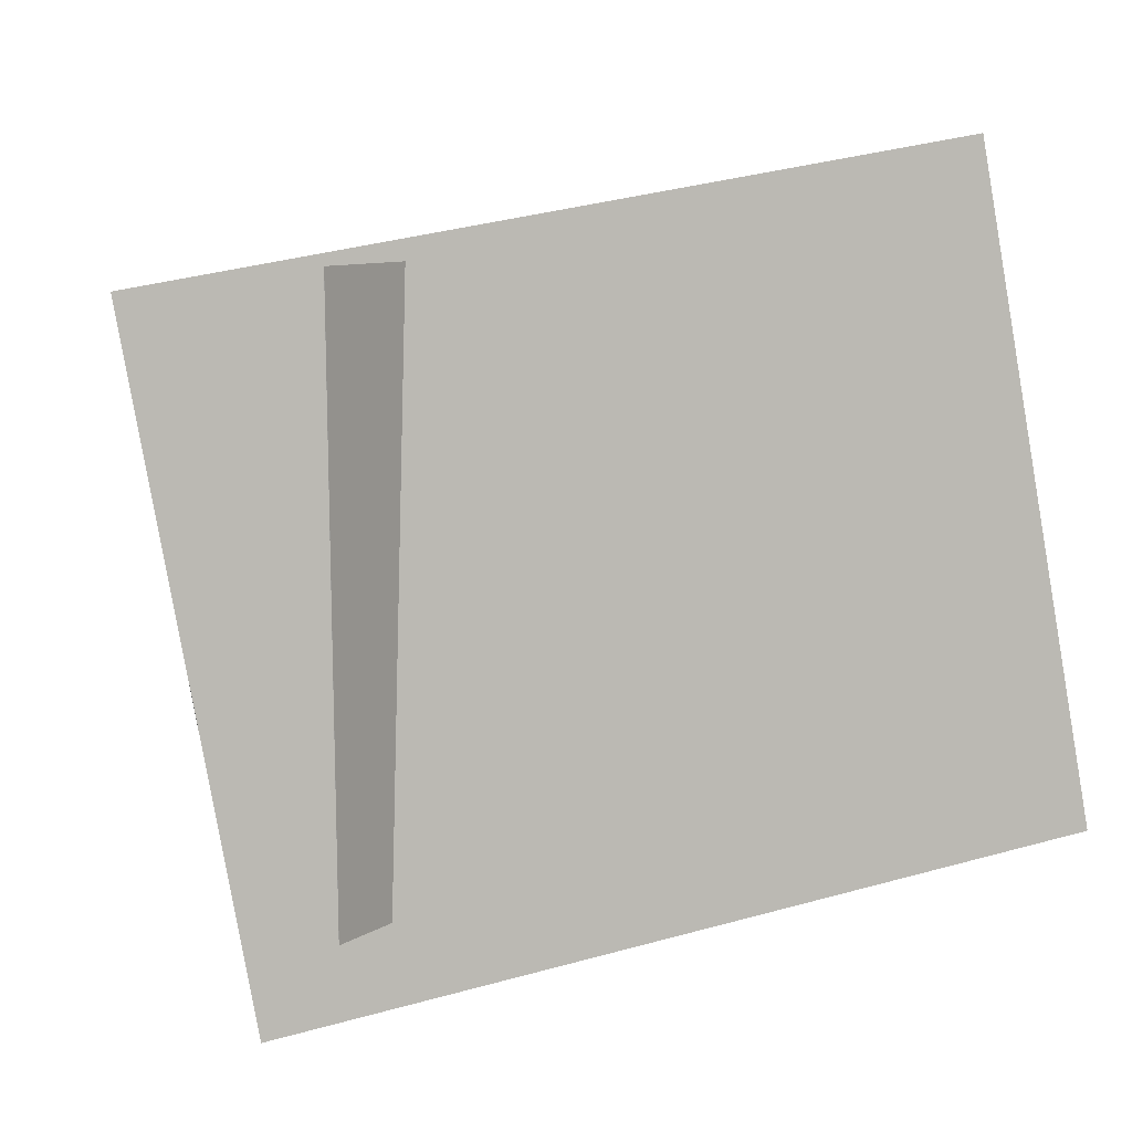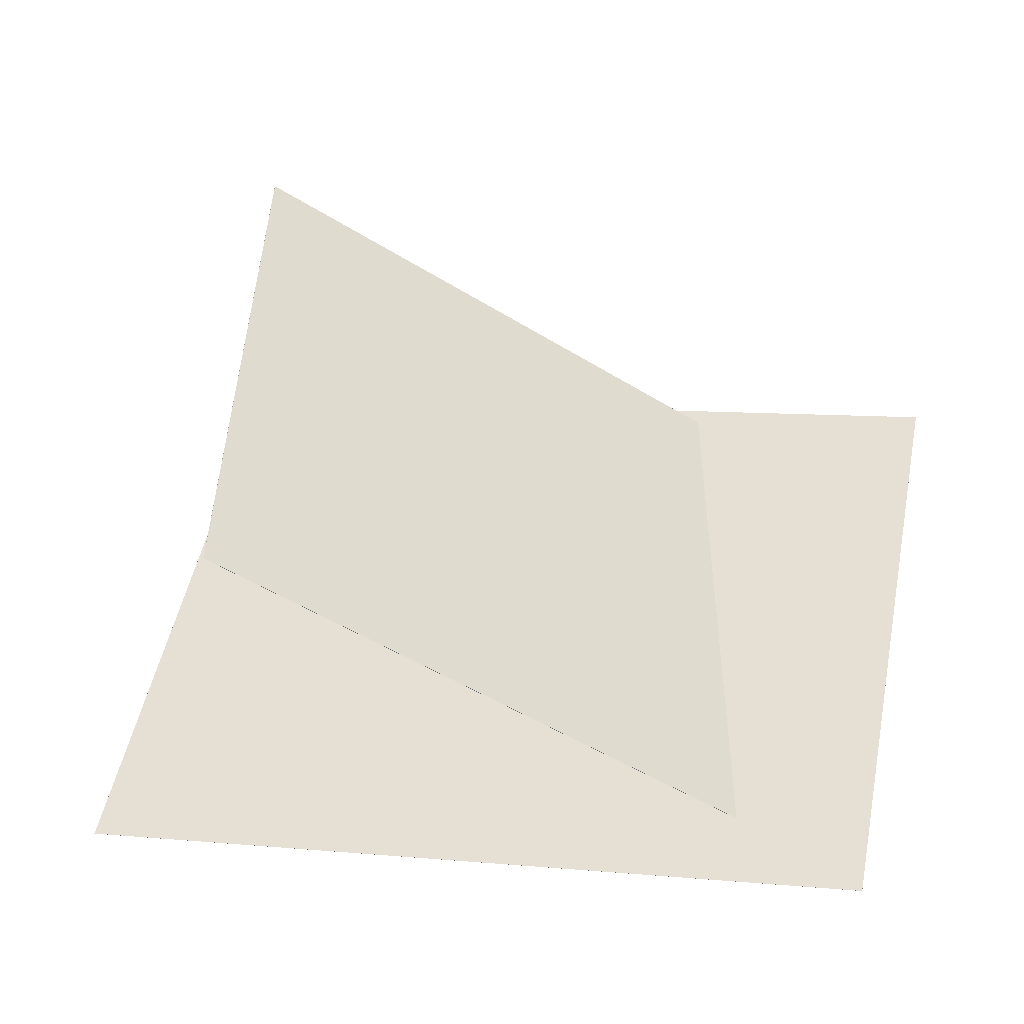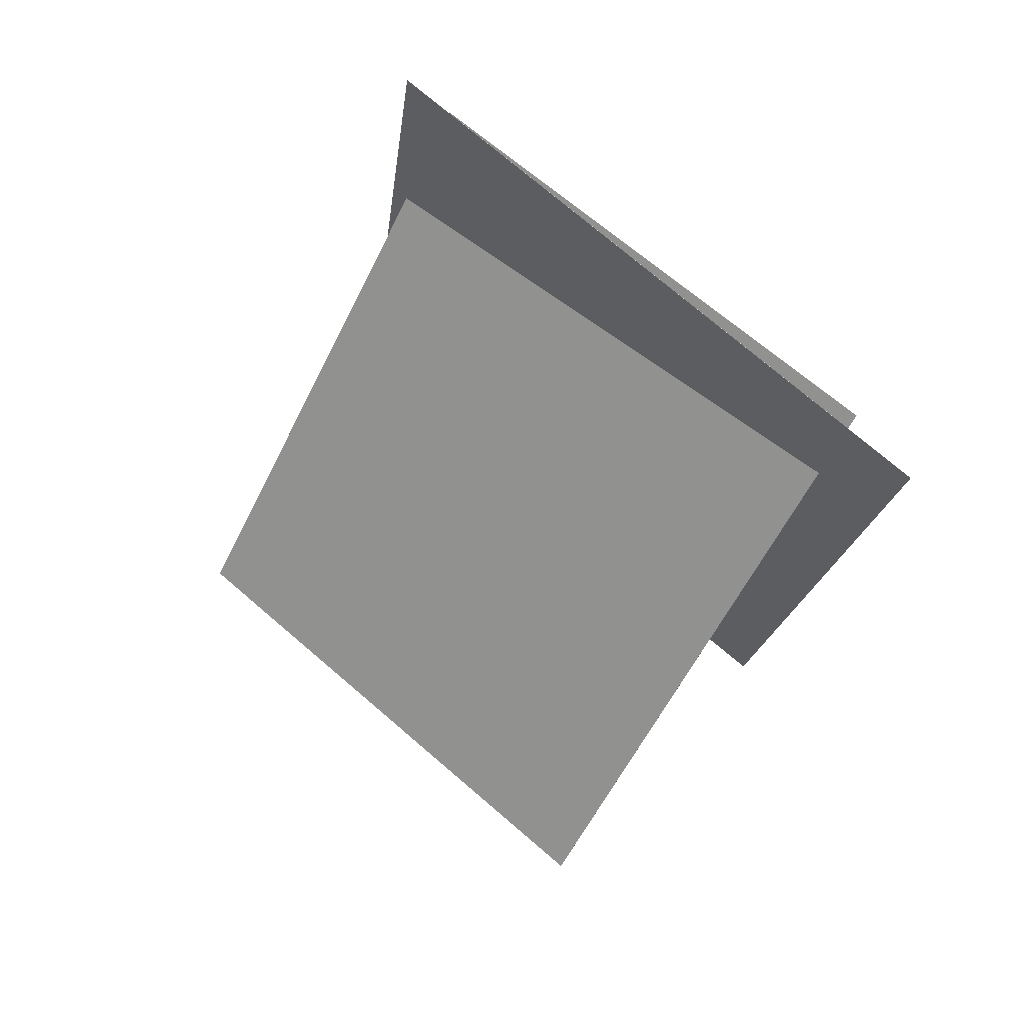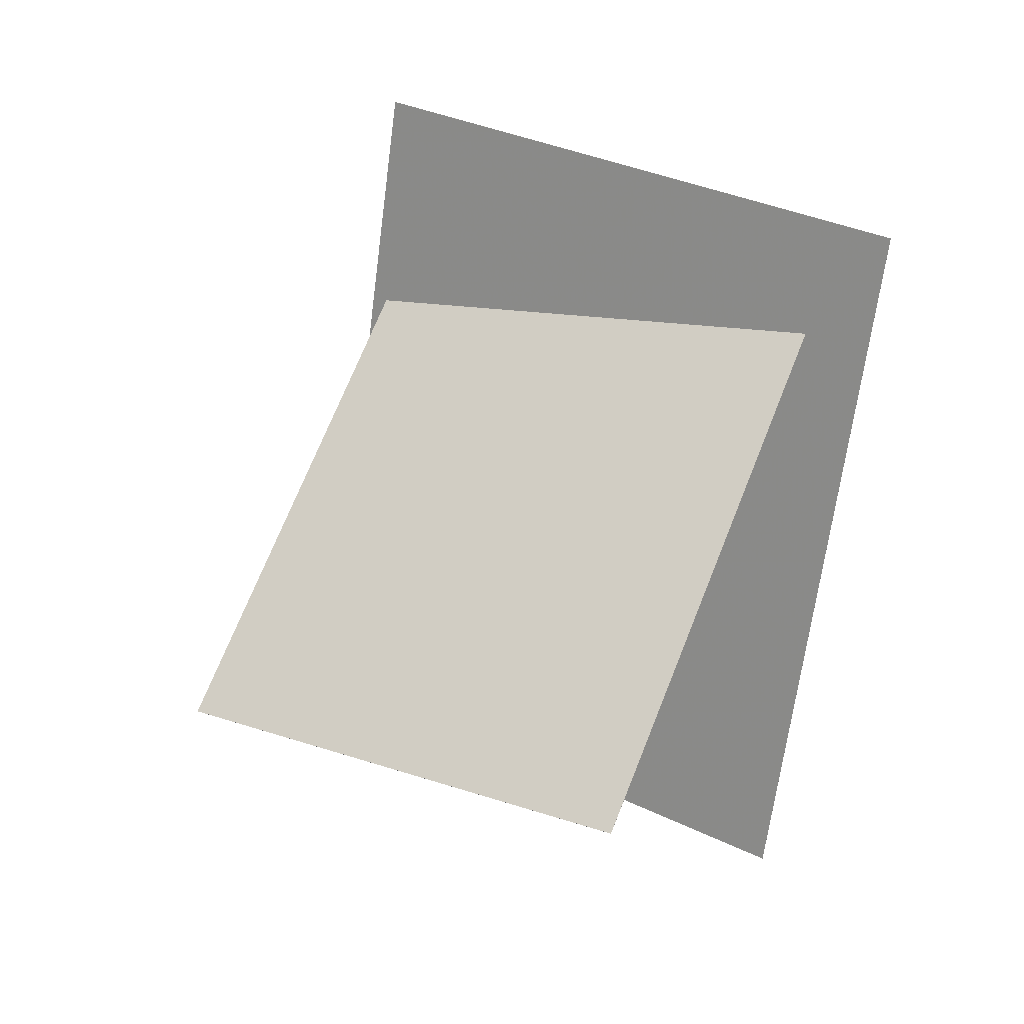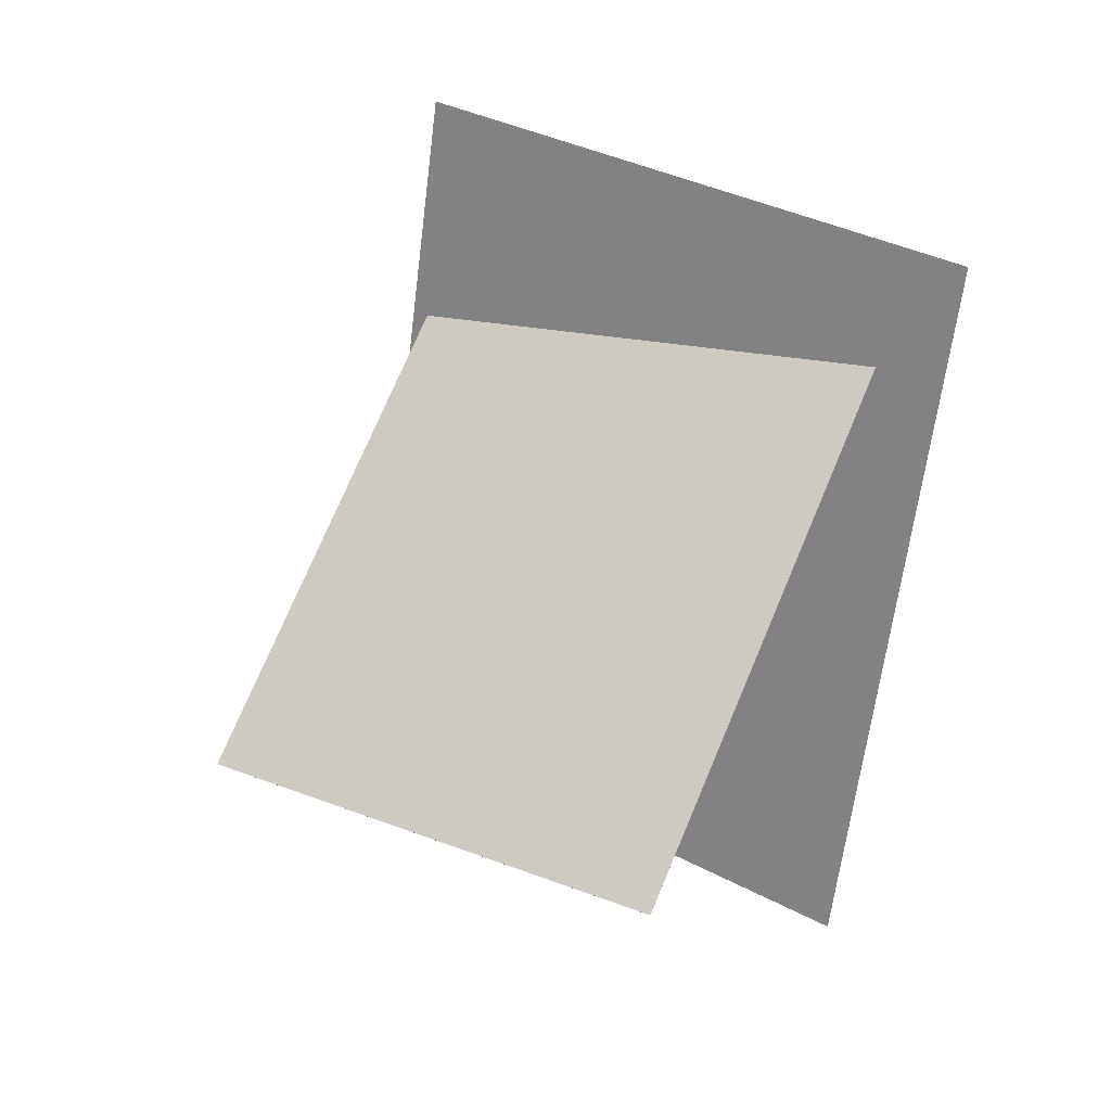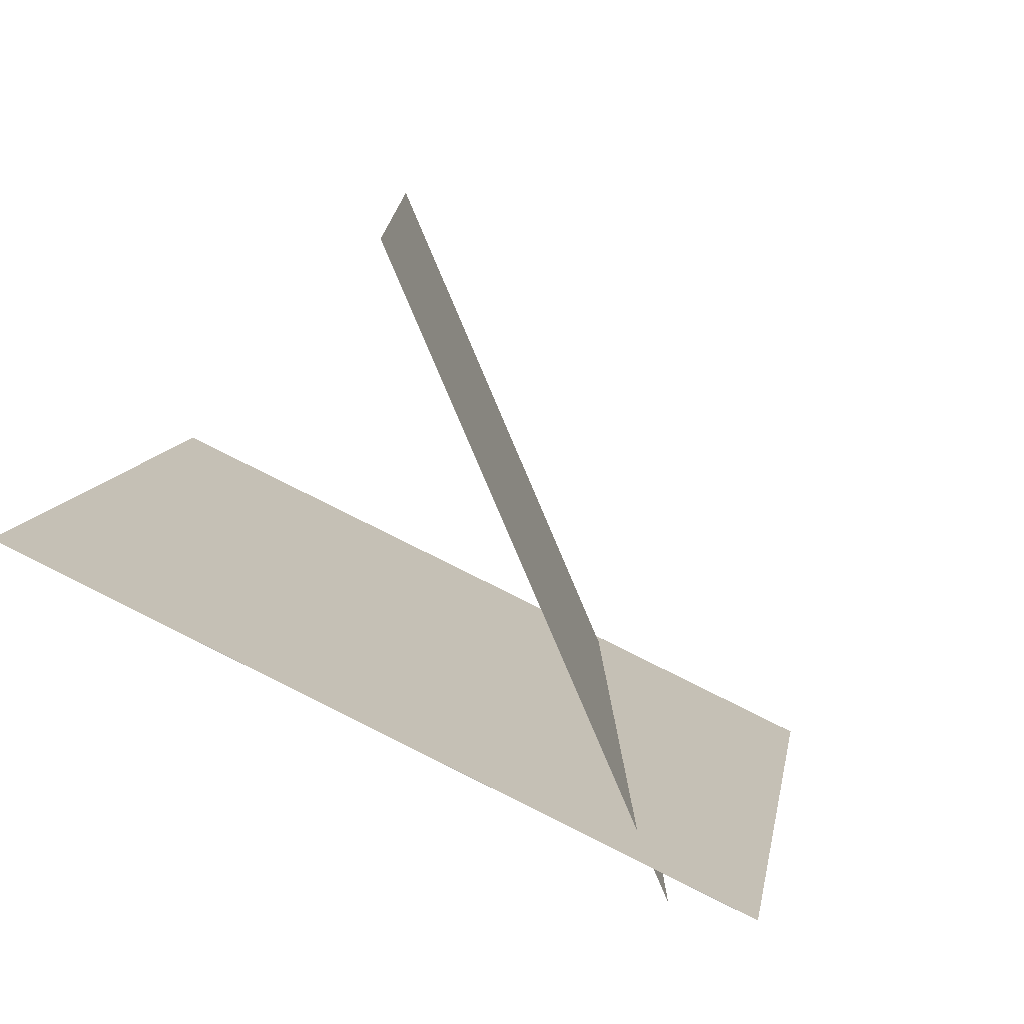
<metadata>
{"format":"obj","ext":"obj","renderer":"f3d","projection":"perspective","resolution":1024,"background":"white","views":[{"elev":3.9,"azim":-109.6,"up":"+Z"},{"elev":-42.5,"azim":94.7,"up":"+Z"},{"elev":62.4,"azim":127.2,"up":"+Y"},{"elev":14.5,"azim":119.6,"up":"+Y"},{"elev":17.1,"azim":121.6,"up":"+Y"},{"elev":-73.6,"azim":61.8,"up":"+Z"}]}
</metadata>
<code>
v -0.1569 -0.5138 -0.2654
v -0.1714 -0.3707 0.4738
v -0.157 -0.5138 -0.2654
v -0.1714 -0.3707 0.4738
v -0.09325 0.3806 -0.4373
v -0.1077 0.5237 0.3019
v -0.09334 0.3806 -0.4373
v -0.1078 0.5237 0.3019
f 1.0 7.0 5.0
f 1.0 3.0 7.0
f 1.0 4.0 3.0
f 1.0 2.0 4.0
f 3.0 8.0 7.0
f 3.0 4.0 8.0
f 5.0 7.0 8.0
f 5.0 8.0 6.0
f 1.0 5.0 6.0
f 1.0 6.0 2.0
f 2.0 6.0 8.0
f 2.0 8.0 4.0
v 0.3314 -0.2946 -0.2716
v 0.2827 -0.2712 0.3829
v -0.1613 0.3181 -0.3301
v -0.2101 0.3415 0.3244
v 0.3316 -0.2944 -0.2716
v 0.2828 -0.2711 0.3829
v -0.1612 0.3182 -0.3301
v -0.2099 0.3416 0.3244
f 9.0 15.0 13.0
f 9.0 11.0 15.0
f 9.0 12.0 11.0
f 9.0 10.0 12.0
f 11.0 16.0 15.0
f 11.0 12.0 16.0
f 13.0 15.0 16.0
f 13.0 16.0 14.0
f 9.0 13.0 14.0
f 9.0 14.0 10.0
f 10.0 14.0 16.0
f 10.0 16.0 12.0

</code>
